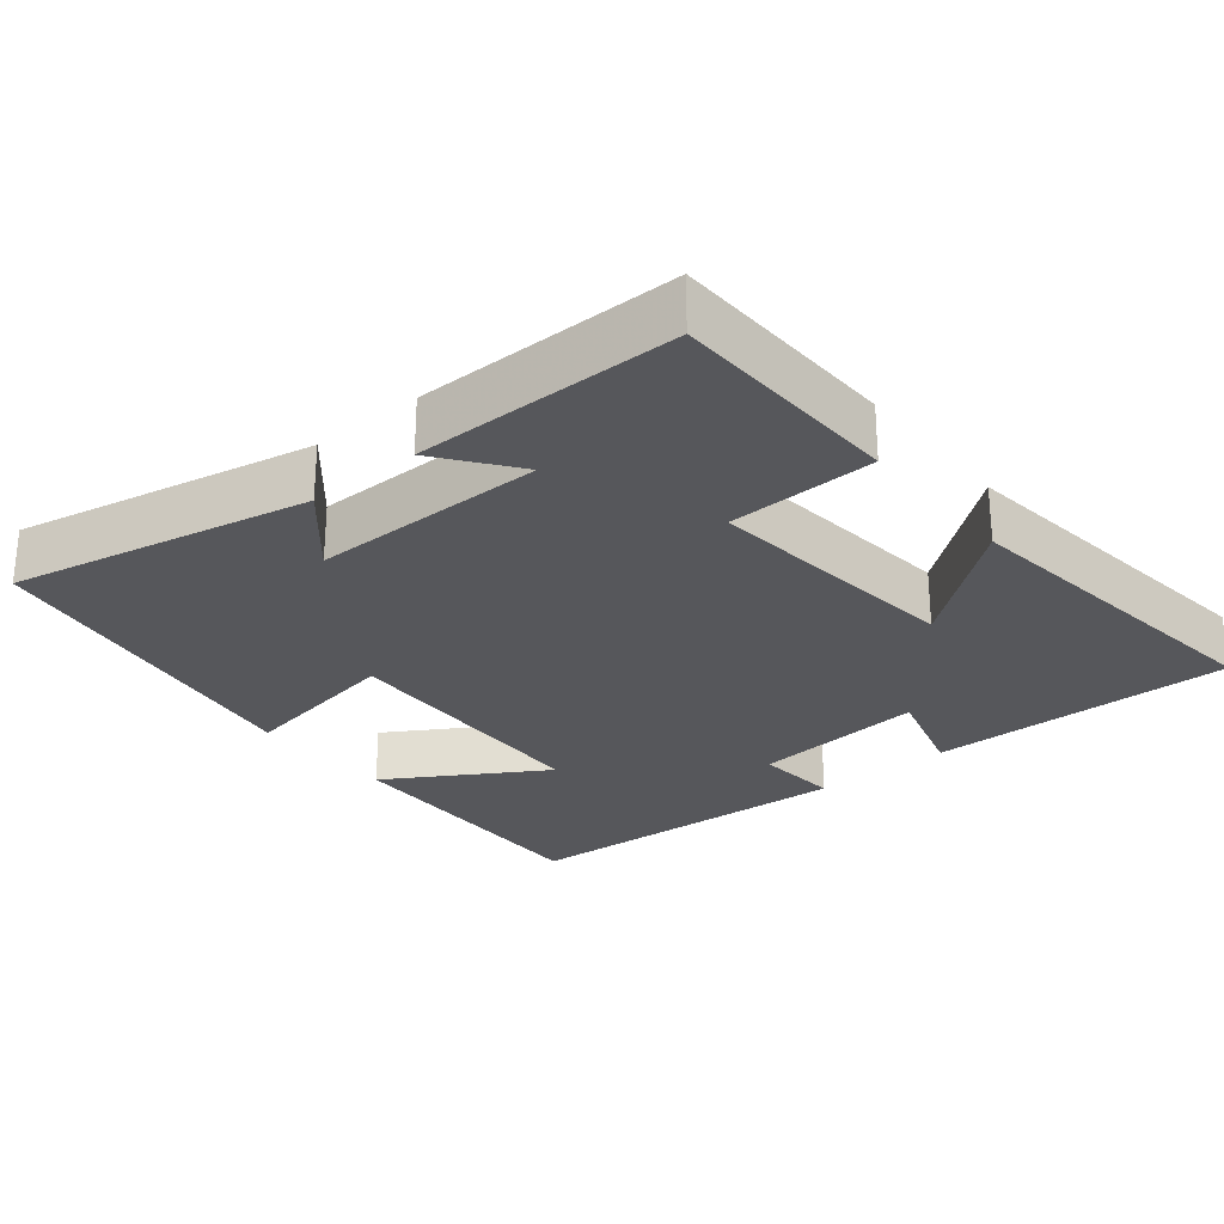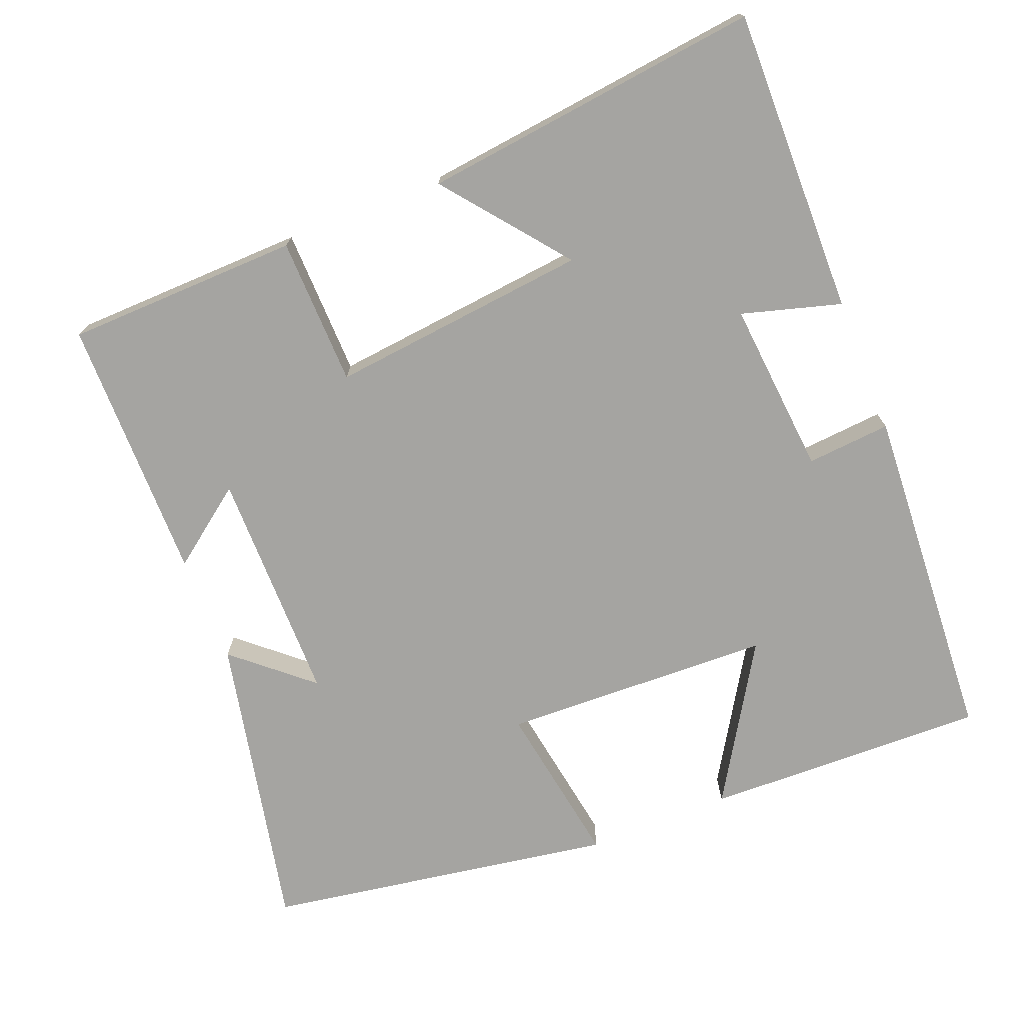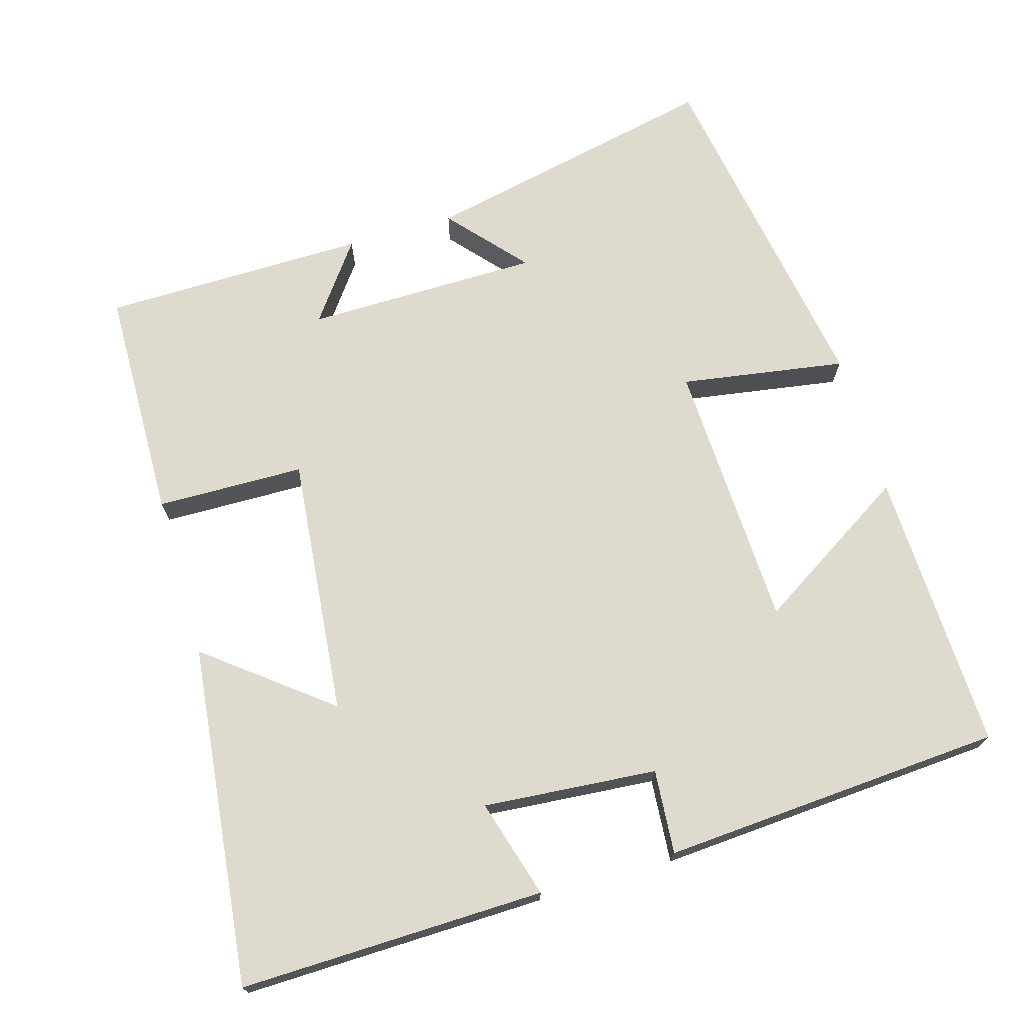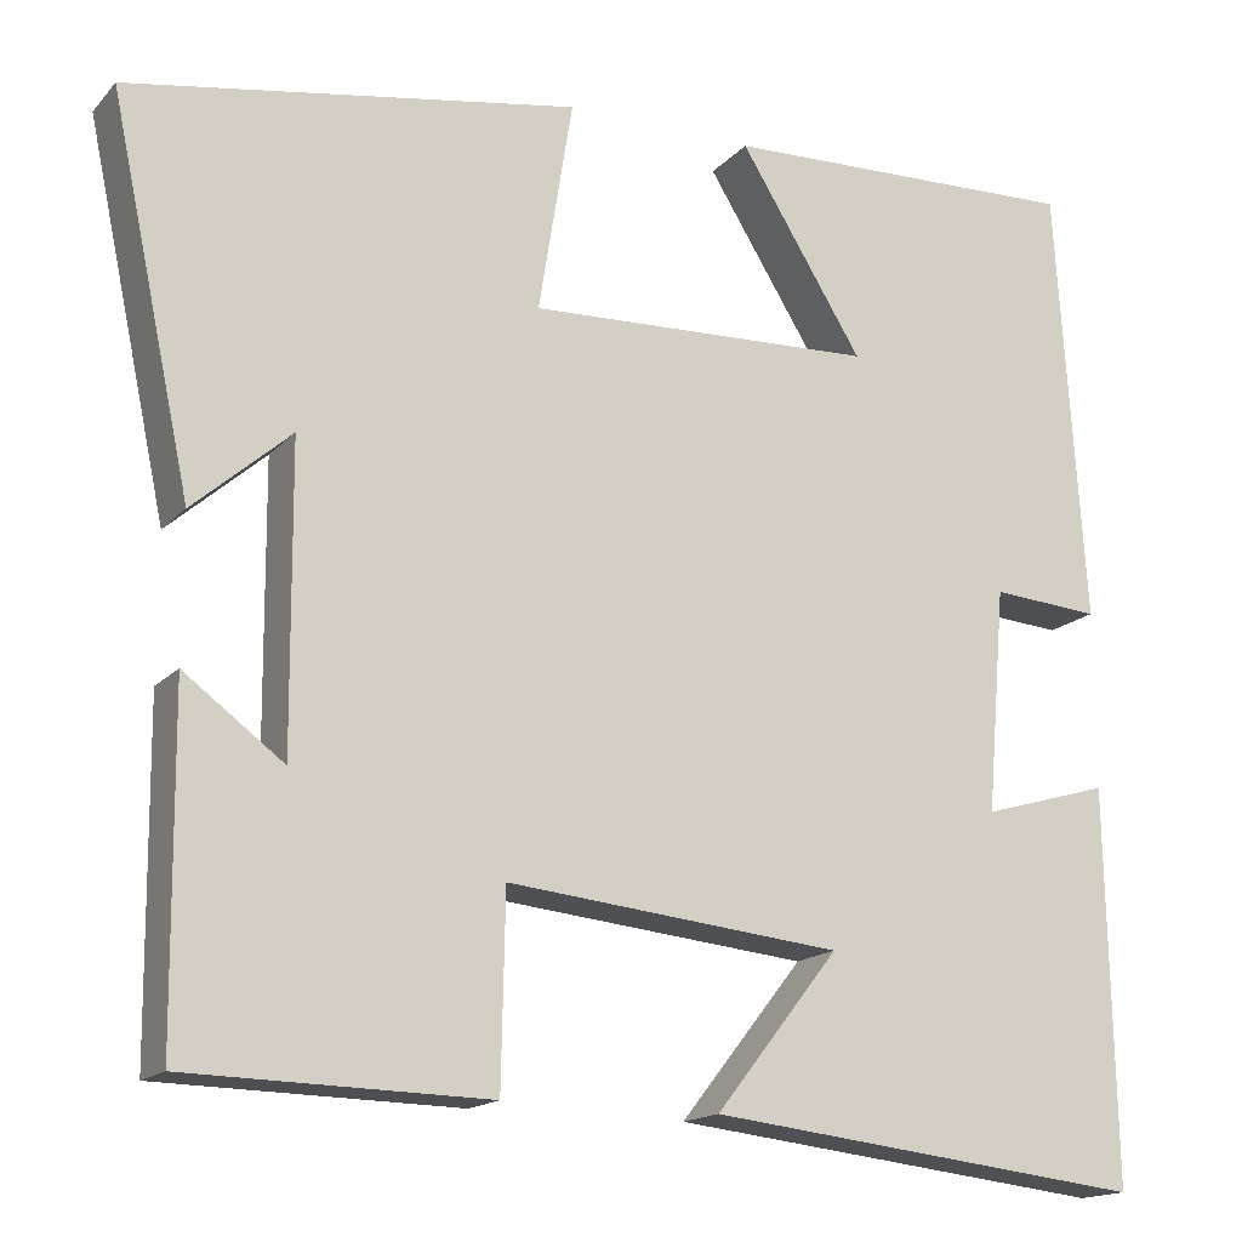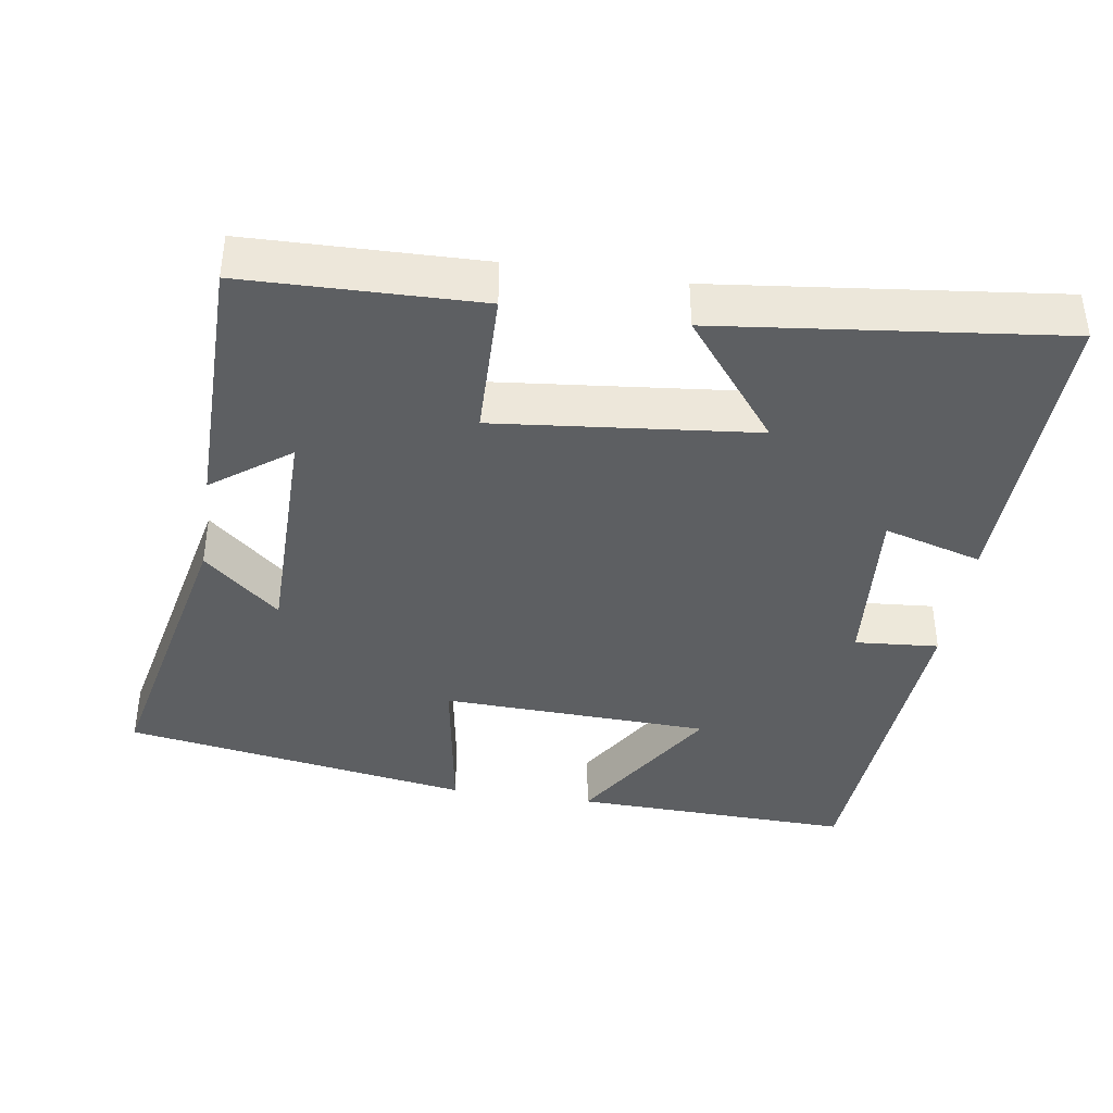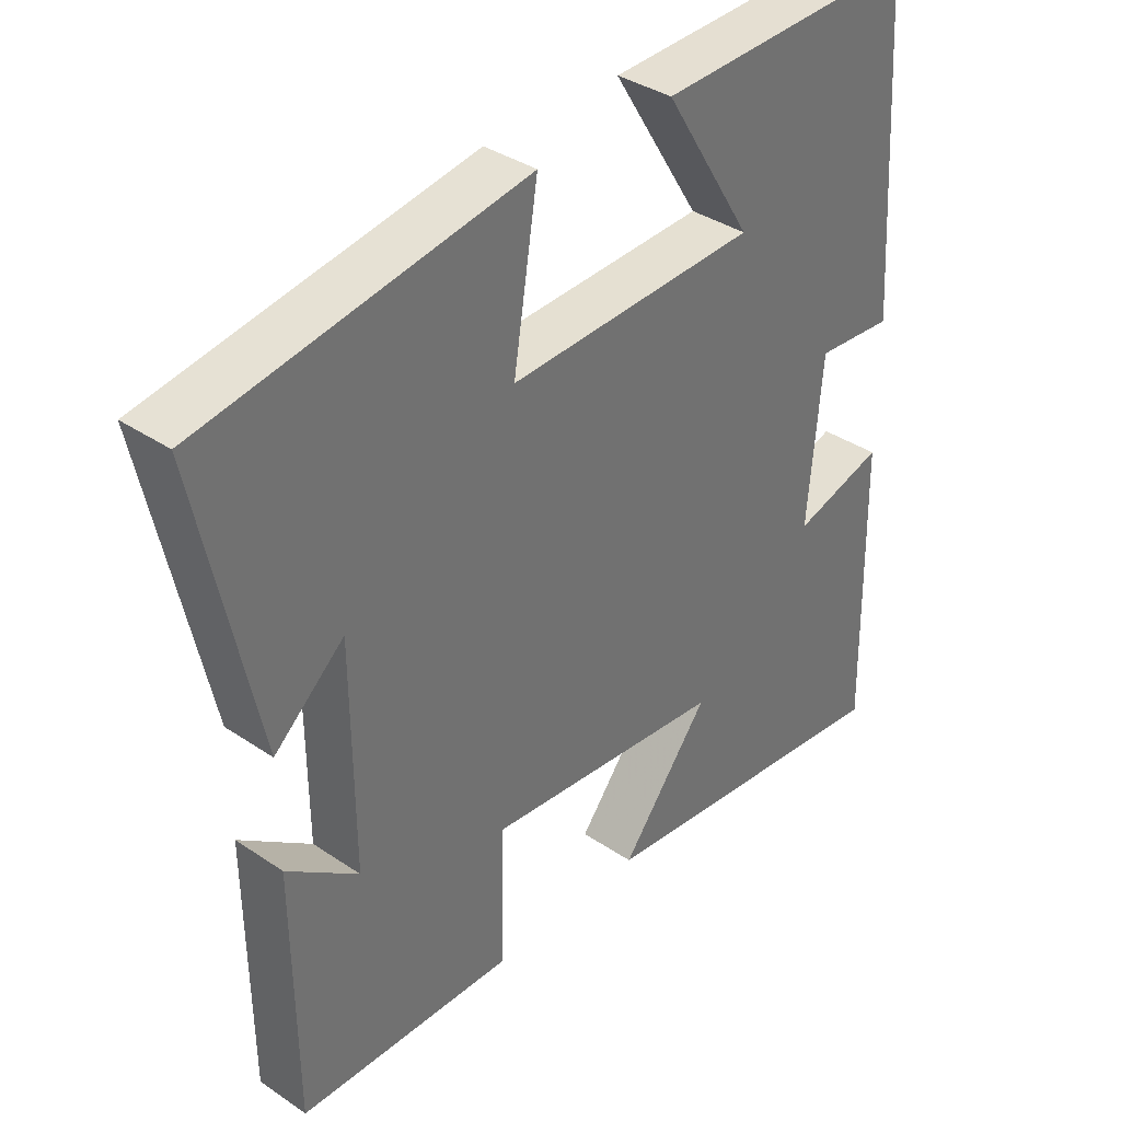
<metadata>
{"format":"obj","ext":"obj","renderer":"f3d","projection":"perspective","resolution":1024,"background":"white","views":[{"elev":-27.2,"azim":129.6,"up":"+Y"},{"elev":-73.2,"azim":-158.1,"up":"+Y"},{"elev":71.3,"azim":-106.4,"up":"+Y"},{"elev":-16.1,"azim":152.9,"up":"+Z"},{"elev":-39.7,"azim":171.3,"up":"+Y"},{"elev":36.6,"azim":131.3,"up":"+Z"}]}
</metadata>
<code>
v -0.47 0.07 0.512
v -0.088 0.07 0.5
v -0.218 0.07 0.29
v 0.148 0.07 0.276
v 0.112 0.07 0.5
v 0.586 0.07 0.421
v 0.5 0.07 0.016
v 0.397 0.07 0.106
v 0.395 0.07 -0.212
v 0.5 0.07 -0.134
v 0.497 0.07 -0.493
v 0.18 0.07 -0.5
v 0.176 0.07 -0.299
v -0.176 0.07 -0.335
v -0.046 0.07 -0.5
v -0.508 0.07 -0.553
v -0.5 0.07 -0.139
v -0.366 0.07 -0.178
v -0.386 0.07 0.058
v -0.5 0.07 0.049
v -0.47 0 0.512
v -0.088 0 0.5
v -0.218 0 0.29
v 0.148 0 0.276
v 0.112 0 0.5
v 0.586 0 0.421
v 0.5 0 0.016
v 0.397 0 0.106
v 0.395 0 -0.212
v 0.5 0 -0.134
v 0.497 0 -0.493
v 0.18 0 -0.5
v 0.176 0 -0.299
v -0.176 0 -0.335
v -0.046 0 -0.5
v -0.508 0 -0.553
v -0.5 0 -0.139
v -0.366 0 -0.178
v -0.386 0 0.058
v -0.5 0 0.049
f 1 2 3
f 20 1 3
f 19 20 3
f 18 19 3 4
f 16 17 18
f 15 16 18
f 14 15 18
f 13 14 18 4
f 11 12 13
f 11 13 4
f 9 10 11
f 9 11 4 5
f 8 9 5
f 5 6 7 8
f 23 22 21
f 23 21 40
f 23 40 39
f 24 23 39 38
f 38 37 36
f 38 36 35
f 38 35 34
f 24 38 34 33
f 33 32 31
f 24 33 31
f 31 30 29
f 25 24 31 29
f 25 29 28
f 28 27 26 25
f 1 21 22 2
f 2 22 23 3
f 3 23 24 4
f 4 24 25 5
f 5 25 26 6
f 6 26 27 7
f 7 27 28 8
f 8 28 29 9
f 9 29 30 10
f 10 30 31 11
f 11 31 32 12
f 12 32 33 13
f 13 33 34 14
f 14 34 35 15
f 15 35 36 16
f 16 36 37 17
f 17 37 38 18
f 18 38 39 19
f 19 39 40 20
f 20 40 21 1

</code>
